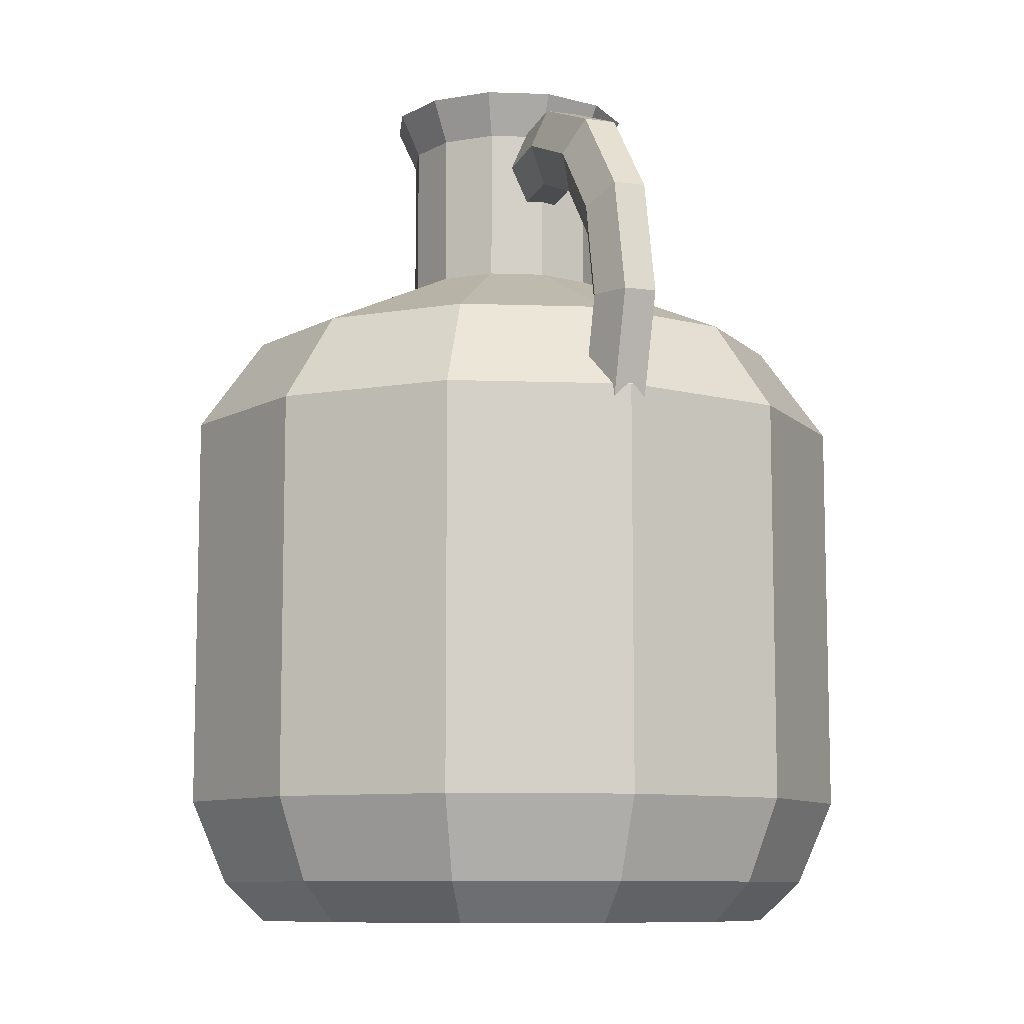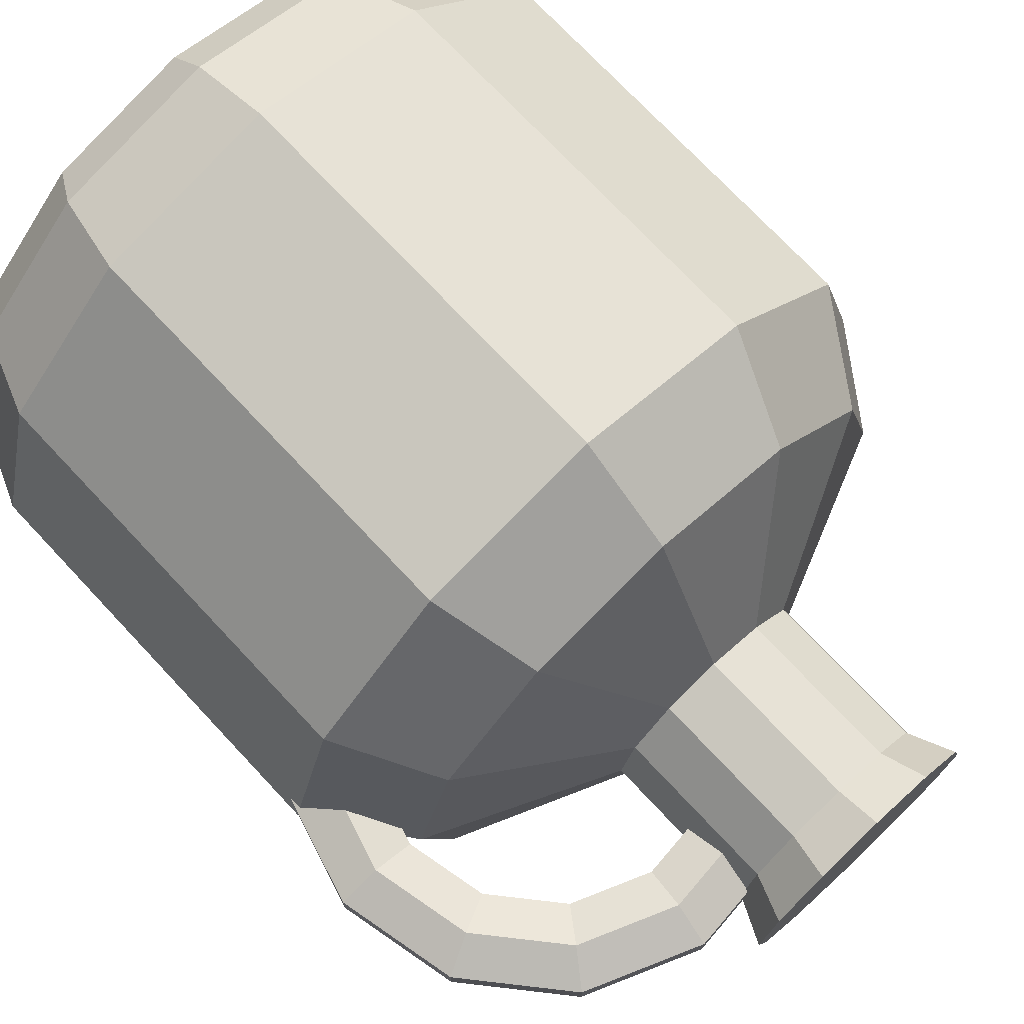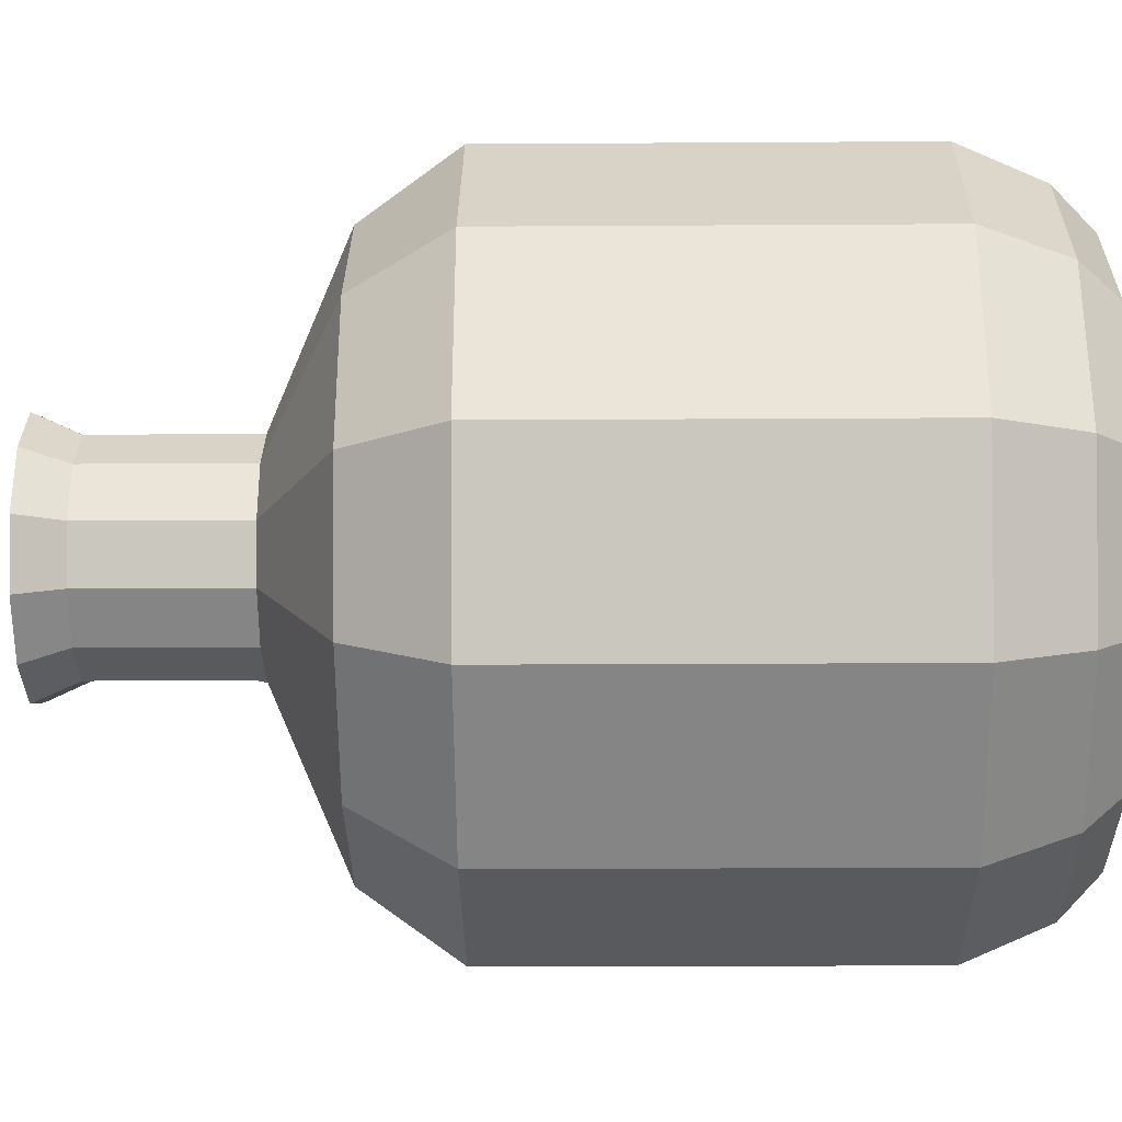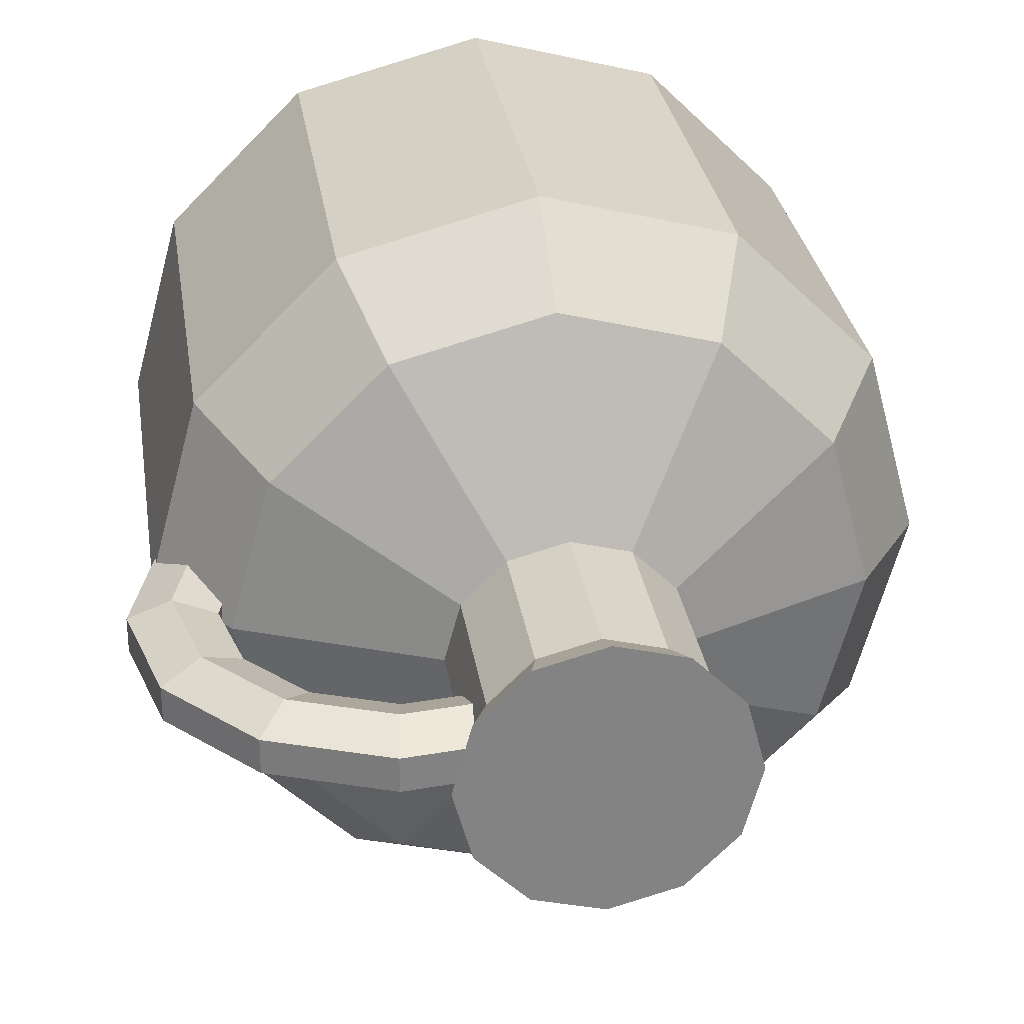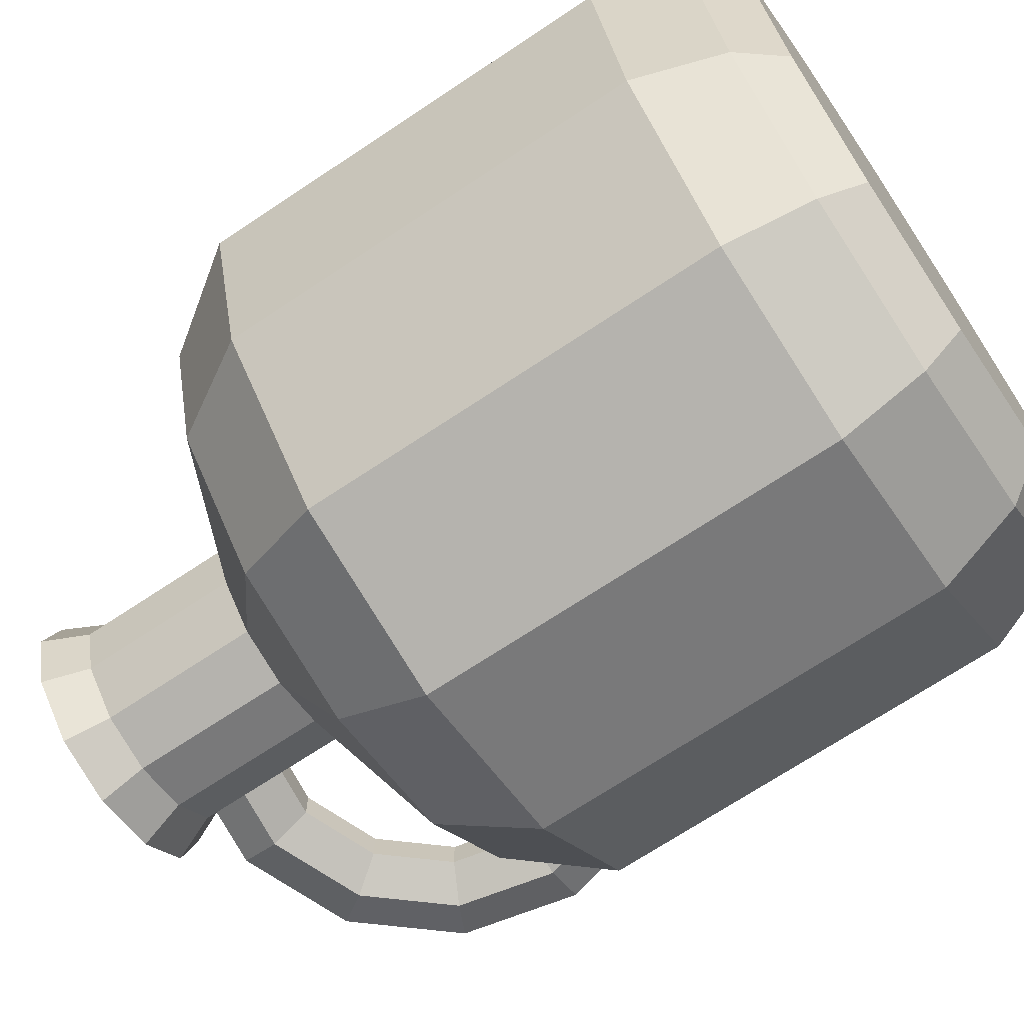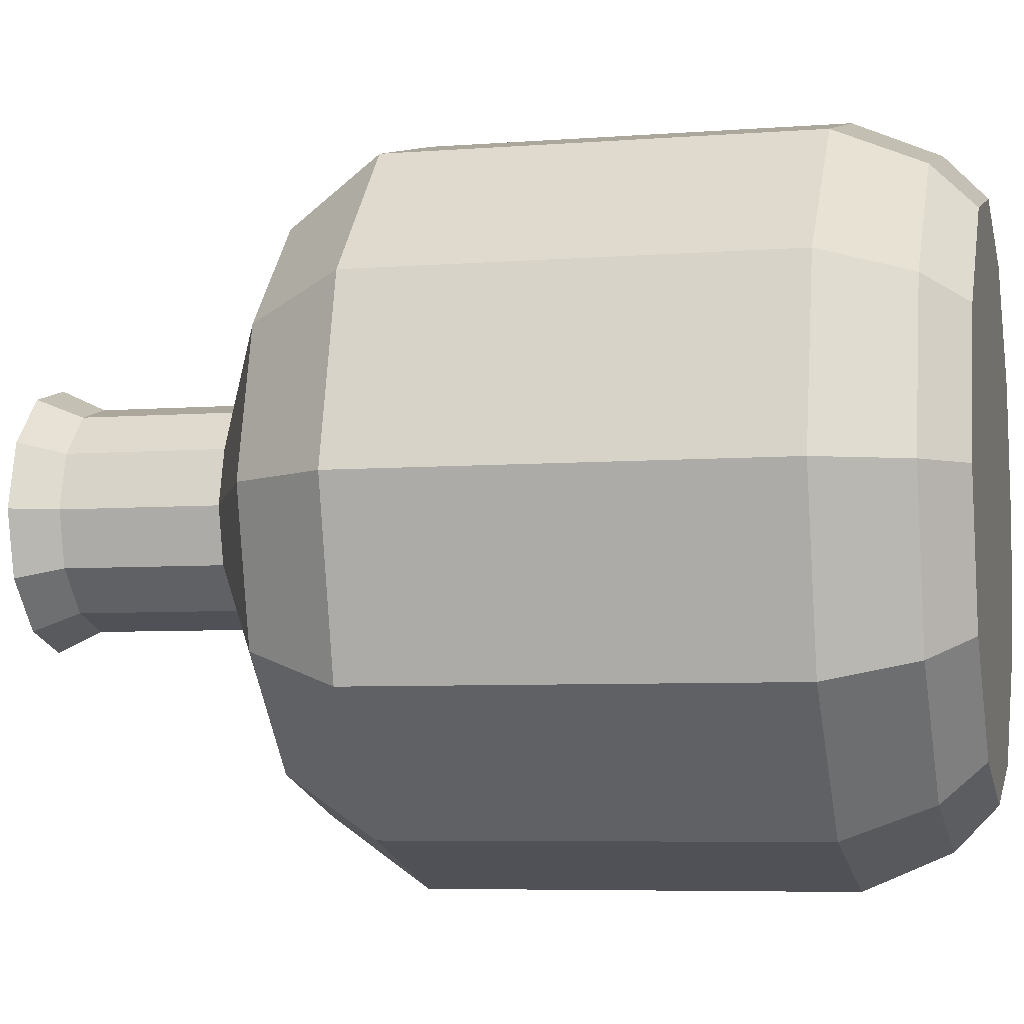
<metadata>
{"format":"obj","ext":"obj","renderer":"f3d","projection":"perspective","resolution":1024,"background":"white","views":[{"elev":-9.2,"azim":69.7,"up":"+Y"},{"elev":73.2,"azim":136.9,"up":"+Z"},{"elev":-16.8,"azim":-89.2,"up":"+Z"},{"elev":29.3,"azim":171.5,"up":"+Z"},{"elev":-69.9,"azim":-56.3,"up":"+Z"},{"elev":-5.9,"azim":-76.6,"up":"+Z"}]}
</metadata>
<code>
o ITMI_RUM_01
v -0.005202 0.08531 0.05465
v 0.05339 -0.2978 0.1015
v -0.1554 -0.07341 -1e-05
v 0.1249 -0.2451 -0.07511
v -0.0803 -0.07341 -0.1301
v -0.005202 -0.2978 -0.1172
v 0.1418 -0.08328 -0.006923
v 0.06551 0.07107 -0.006923
v 0.02737 0.03367 0.006903
v 0.09237 0.02489 0.006903
v 0.1554 -0.03491 0.006903
v -0.1353 -0.2451 0.07509
v -0.005202 -0.03346 0.1217
v 0.01788 -1.1e-05 0.03997
v 0.01557 0.06554 0.006903
v 0.1249 -0.07341 -0.07511
v 0.06989 -0.07341 0.1301
v 0.01788 -1.1e-05 -0.04
v -0.05137 -1.1e-05 -1e-05
v 0.04213 0.08531 -0.02734
v -0.03253 0.08531 -0.04734
v -0.05254 0.08531 0.02732
v -0.0803 -0.2451 -0.1301
v -0.06379 -0.2978 0.1015
v -0.1106 -0.03346 0.06087
v -0.1224 -0.2978 -1e-05
v 0.06989 -0.07341 -0.1301
v 0.06989 -0.2451 -0.1301
v -0.0803 -0.07341 0.1301
v 0.04213 0.08531 0.02732
v 0.1295 0.006647 0.01382
v 0.112 -0.2978 -1e-05
v 0.1249 -0.2451 0.07509
v -0.005202 -0.2451 0.1502
v -0.02829 -1.1e-05 -0.04
v 0.1249 -0.07341 0.07509
v -0.02829 -1.1e-05 0.03997
v 0.04097 -1.1e-05 -1e-05
v 0.1023 0.03869 -0.01384
v 0.01557 0.06554 -0.006923
v 0.1123 -0.06645 0.006903
v 0.1142 -0.000885 -0.006923
v 0.1447 0.01418 -0.006923
v 0.1123 -0.06645 -0.006923
v 0.1418 -0.08328 0.006903
v -0.1554 -0.2451 -1e-05
v -0.06379 -0.2978 -0.1015
v 0.09628 -0.2978 -0.0586
v 0.02737 0.03367 -0.006923
v 0.1214 -0.03391 0.006903
v 0.06096 0.03738 -0.006923
v -0.005202 -0.07341 -0.1502
v 0.145 -0.07341 -1e-05
v -0.0803 -0.2451 0.1301
v 0.1447 0.01418 0.006903
v -0.1353 -0.07341 -0.07511
v -0.1353 -0.2451 -0.07511
v 0.1384 -0.03441 -0.01384
v 0.06989 -0.2451 0.1301
v 0.145 -0.2451 -1e-05
v -0.005202 -0.2451 -0.1502
v 0.1122 0.05249 0.006903
v -0.005202 0.08531 -0.05467
v -0.005202 -0.07341 0.1502
v -0.1353 -0.07341 0.07509
v 0.1002 -0.03346 0.06087
v 0.1002 -0.03346 -0.06089
v -0.05986 0.08531 -1e-05
v -0.127 -0.03346 -1e-05
v 0.05567 -0.03346 -0.1054
v -0.06608 -0.03346 -0.1054
v -0.1067 -0.2978 0.05858
v -0.005202 -0.2978 0.1172
v -0.1067 -0.2978 -0.0586
v 0.09628 -0.2978 0.05858
v 0.05339 -0.2978 -0.1015
v 0.06551 0.07107 0.006903
v 0.1554 -0.03491 -0.006923
v 0.1122 0.05249 -0.006923
v 0.02147 0.04961 -0.01384
v 0.06324 0.05422 0.01382
v 0.02147 0.04961 0.01382
v 0.1271 -0.07486 0.01382
v 0.05567 -0.03346 0.1054
v -0.1106 -0.03346 -0.06089
v -0.06608 -0.03346 0.1054
v 0.1165 -0.03346 -1e-05
v -0.005202 -0.03346 -0.1218
v 0.1271 -0.07486 -0.01384
v 0.1214 -0.03391 -0.006923
v 0.1142 -0.000885 0.006903
v 0.06096 0.03738 0.006903
v 0.09237 0.02489 -0.006923
v 0.02213 0.08531 -0.04734
v 0.02213 0.08531 0.04732
v -0.05254 0.08531 -0.02734
v -0.03253 0.08531 0.04732
v 0.04945 0.08531 -1e-05
v 0.03478 -1.1e-05 -0.0231
v -0.04519 -1.1e-05 0.02307
v 0.03478 -1.1e-05 0.02307
v -0.005202 -1.1e-05 -0.04618
v -0.005202 -1.1e-05 0.04616
v -0.04519 -1.1e-05 -0.0231
v -0.07271 -0.2805 0.1169
v -0.005202 -0.2805 -0.135
v 0.1298 -0.2805 -1e-05
v 0.03478 0.06685 -0.0231
v -0.04519 0.06685 -0.0231
v 0.01788 0.06685 0.03997
v -0.04519 0.06685 0.02307
v -0.1221 -0.2805 0.0675
v 0.1117 -0.2805 0.0675
v 0.06231 -0.2805 0.1169
v -0.1402 -0.2805 -1e-05
v -0.1221 -0.2805 -0.06752
v 0.06231 -0.2805 -0.1169
v 0.1117 -0.2805 -0.06752
v -0.005202 -0.2805 0.135
v -0.07271 -0.2805 -0.1169
v -0.02829 0.06685 -0.04
v -0.05137 0.06685 -1e-05
v -0.005202 0.06685 0.04616
v -0.005202 0.06685 -0.04618
v -0.02829 0.06685 0.03997
v 0.04097 0.06685 -1e-05
v 0.01788 0.06685 -0.04
v 0.03478 0.06685 0.02307
v 0.1384 -0.03441 0.01382
v 0.06324 0.05422 -0.01384
v 0.1023 0.03869 0.01382
v 0.1295 0.006647 -0.01384
f 8 77 62
f 10 131 81
f 130 51 49
f 42 132 58
f 78 58 132
f 50 129 31
f 82 9 92
f 49 80 130
f 110 123 103
f 19 100 111
f 109 121 35
f 14 101 128
f 102 35 121
f 124 127 18
f 20 63 96
f 123 125 37
f 20 96 1
f 56 3 69
f 13 86 29
f 30 20 1
f 126 128 101
f 129 11 55
f 55 43 79
f 35 104 109
f 66 84 17
f 37 103 123
f 99 18 127
f 39 79 43
f 8 130 80
f 77 8 40
f 83 45 11
f 58 90 42
f 132 42 93
f 131 10 91
f 43 55 11
f 78 11 45
f 44 41 50
f 45 7 78
f 9 49 51
f 91 42 90
f 42 91 10
f 51 92 9
f 10 93 42
f 71 88 52
f 67 87 53
f 55 31 129
f 131 62 77
f 69 85 56
f 58 78 7
f 7 89 58
f 79 62 55
f 31 55 62
f 63 21 96
f 121 124 102
f 29 64 13
f 64 17 84
f 3 65 25
f 65 29 86
f 17 36 66
f 36 53 87
f 53 16 67
f 70 67 16
f 111 122 19
f 96 22 1
f 25 69 3
f 16 27 70
f 27 52 88
f 52 5 71
f 5 56 85
f 40 15 77
f 77 81 131
f 132 43 78
f 11 78 43
f 130 8 79
f 62 79 8
f 80 40 8
f 81 77 15
f 92 81 82
f 15 82 81
f 129 50 41
f 84 13 64
f 85 71 5
f 86 25 65
f 87 66 36
f 88 70 27
f 90 58 89
f 50 90 44
f 89 44 90
f 31 91 50
f 90 50 91
f 81 92 10
f 93 10 92
f 92 51 93
f 39 93 51
f 20 94 63
f 127 108 99
f 30 1 95
f 128 110 14
f 96 68 22
f 122 109 104
f 22 97 1
f 125 111 100
f 30 98 20
f 108 126 38
f 38 99 108
f 100 37 125
f 101 38 126
f 18 102 124
f 103 14 110
f 104 19 122
f 126 108 20
f 94 20 108
f 121 109 96
f 68 96 109
f 123 110 95
f 30 95 110
f 122 111 22
f 97 22 111
f 124 121 21
f 96 21 121
f 109 122 68
f 22 68 122
f 125 123 1
f 95 1 123
f 21 63 124
f 127 124 63
f 111 125 97
f 1 97 125
f 128 126 98
f 20 98 126
f 108 127 94
f 63 94 127
f 110 128 30
f 98 30 128
f 11 129 83
f 41 83 129
f 79 39 130
f 51 130 39
f 62 131 31
f 91 31 131
f 43 132 39
f 93 39 132
f 12 54 29
f 88 71 35
f 59 33 36
f 74 6 72
f 85 69 19
f 23 57 56
f 6 75 72
f 5 52 61
f 29 65 12
f 3 56 57
f 86 13 103
f 17 64 34
f 101 14 84
f 100 19 69
f 53 36 33
f 4 28 27
f 84 66 101
f 87 67 99
f 35 102 88
f 61 23 5
f 23 120 116
f 105 54 12
f 75 2 73
f 65 3 46
f 112 12 46
f 46 12 65
f 27 16 4
f 67 70 18
f 28 61 52
f 117 28 4
f 64 29 54
f 60 4 16
f 4 118 117
f 33 60 53
f 113 33 59
f 34 59 17
f 34 119 114
f 104 35 71
f 36 17 59
f 103 37 86
f 18 99 67
f 46 115 112
f 116 57 23
f 74 47 6
f 120 23 61
f 6 48 75
f 118 4 60
f 52 27 28
f 16 53 60
f 54 34 64
f 119 34 54
f 56 5 23
f 57 46 3
f 115 46 57
f 114 59 34
f 59 114 113
f 107 60 33
f 60 107 118
f 61 106 120
f 106 61 28
f 69 25 100
f 75 73 72
f 12 112 105
f 73 24 72
f 54 105 119
f 74 72 26
f 57 116 115
f 48 32 75
f 33 113 107
f 6 76 48
f 28 117 106
f 13 84 14
f 71 85 104
f 25 86 37
f 66 87 38
f 70 88 102
f 99 38 87
f 37 100 25
f 38 101 66
f 102 18 70
f 14 103 13
f 19 104 85
f 24 105 112
f 105 24 73
f 106 6 47
f 6 106 117
f 32 107 113
f 107 32 48
f 72 112 115
f 112 72 24
f 75 113 114
f 113 75 32
f 2 114 119
f 114 2 75
f 26 115 116
f 115 26 72
f 74 116 120
f 116 74 26
f 76 117 118
f 117 76 6
f 48 118 107
f 118 48 76
f 73 119 105
f 119 73 2
f 47 120 106
f 120 47 74

</code>
